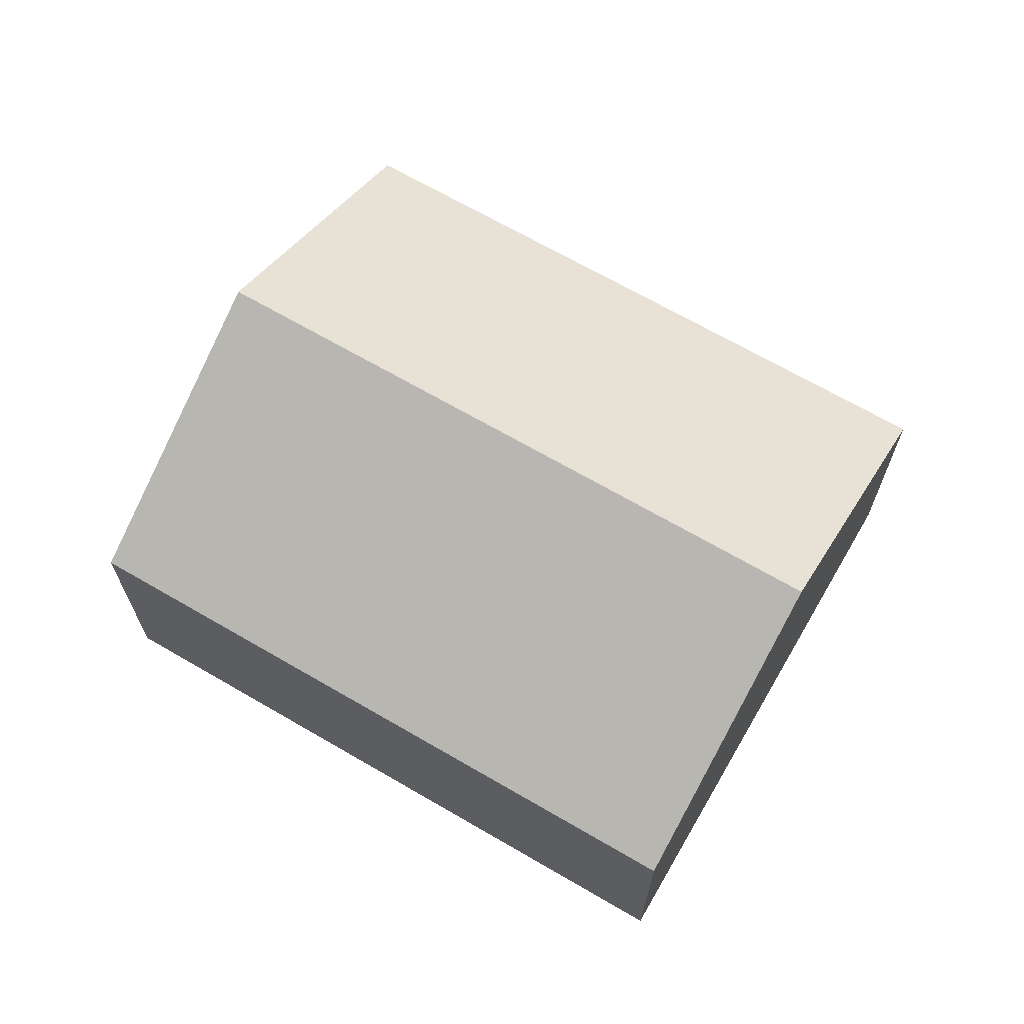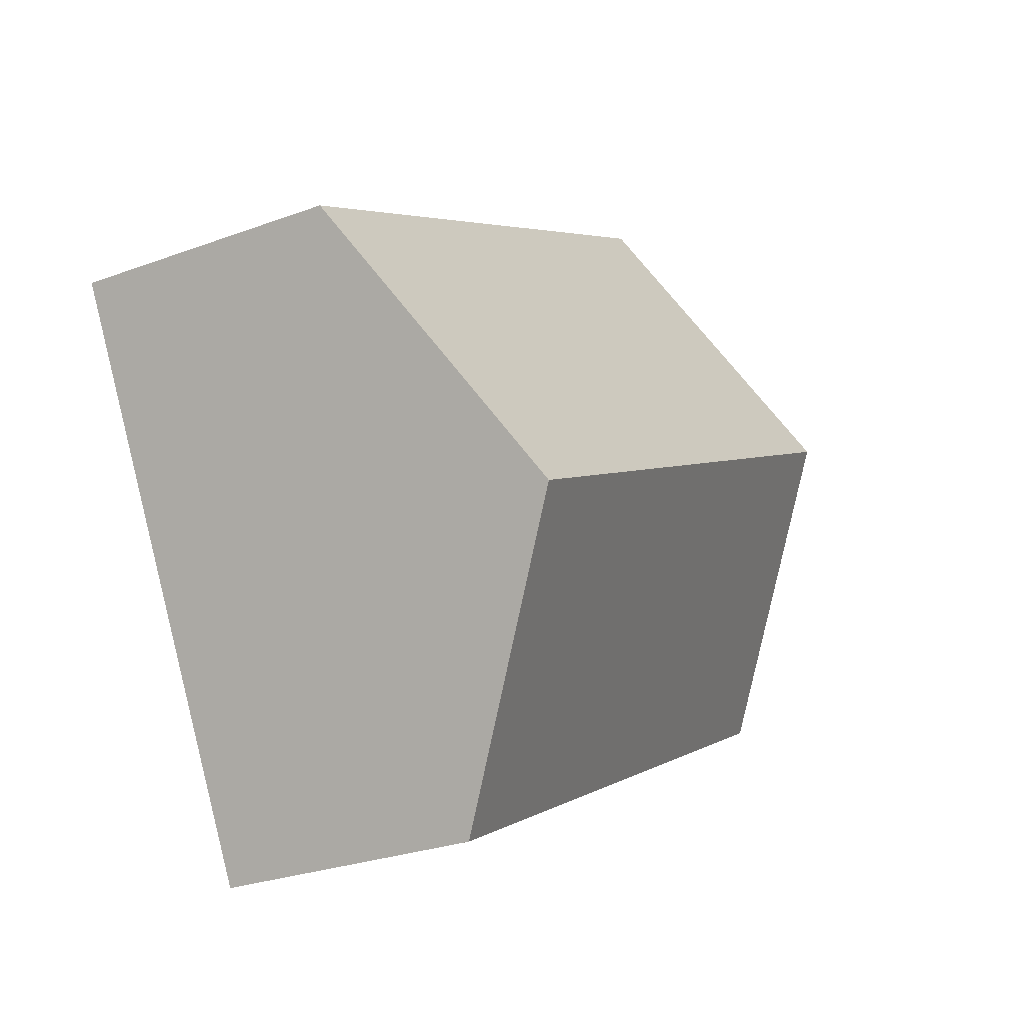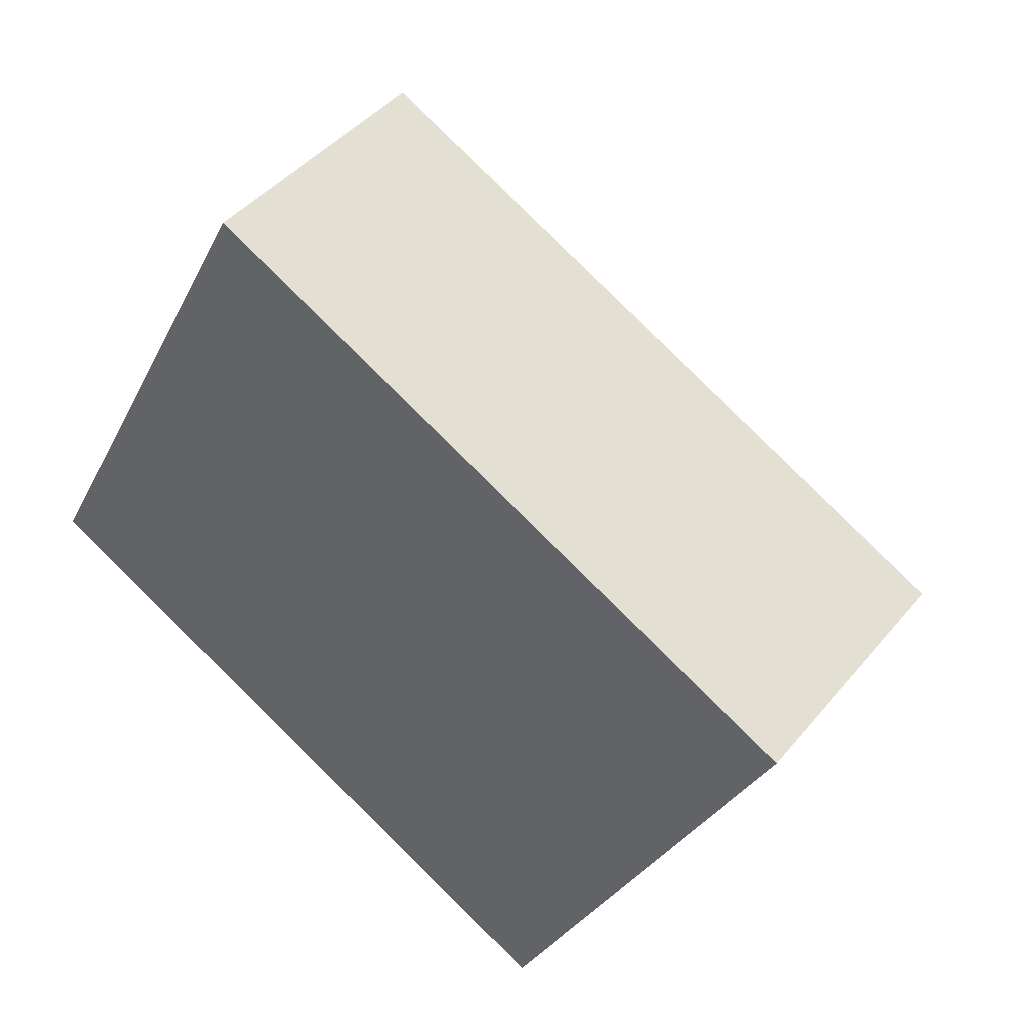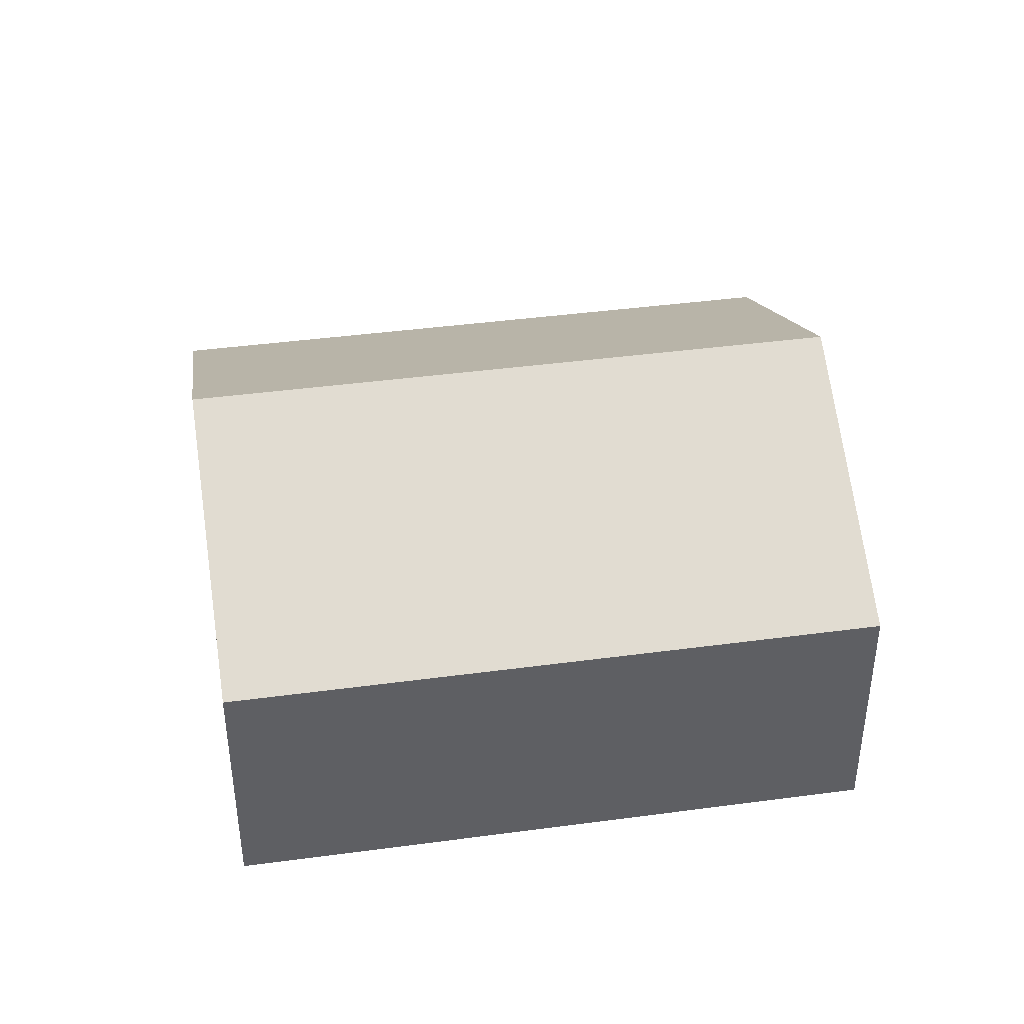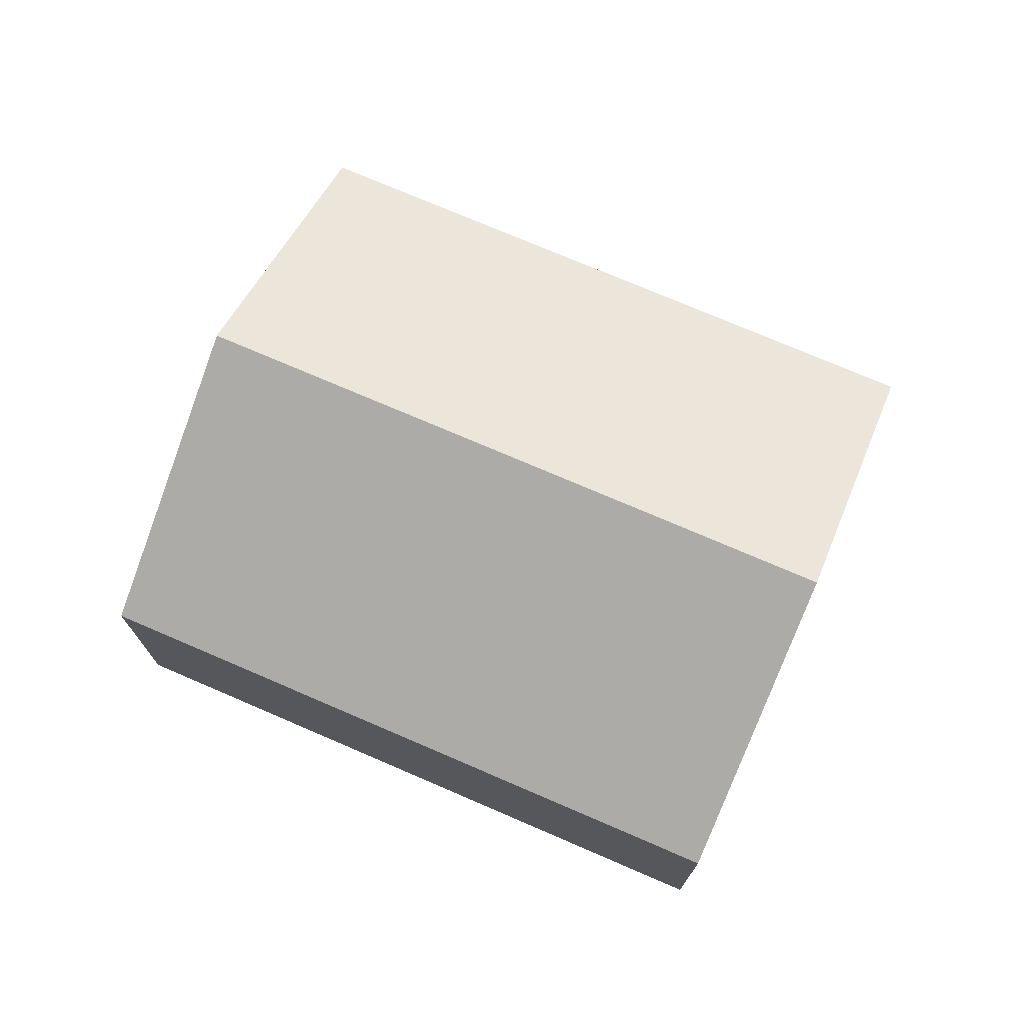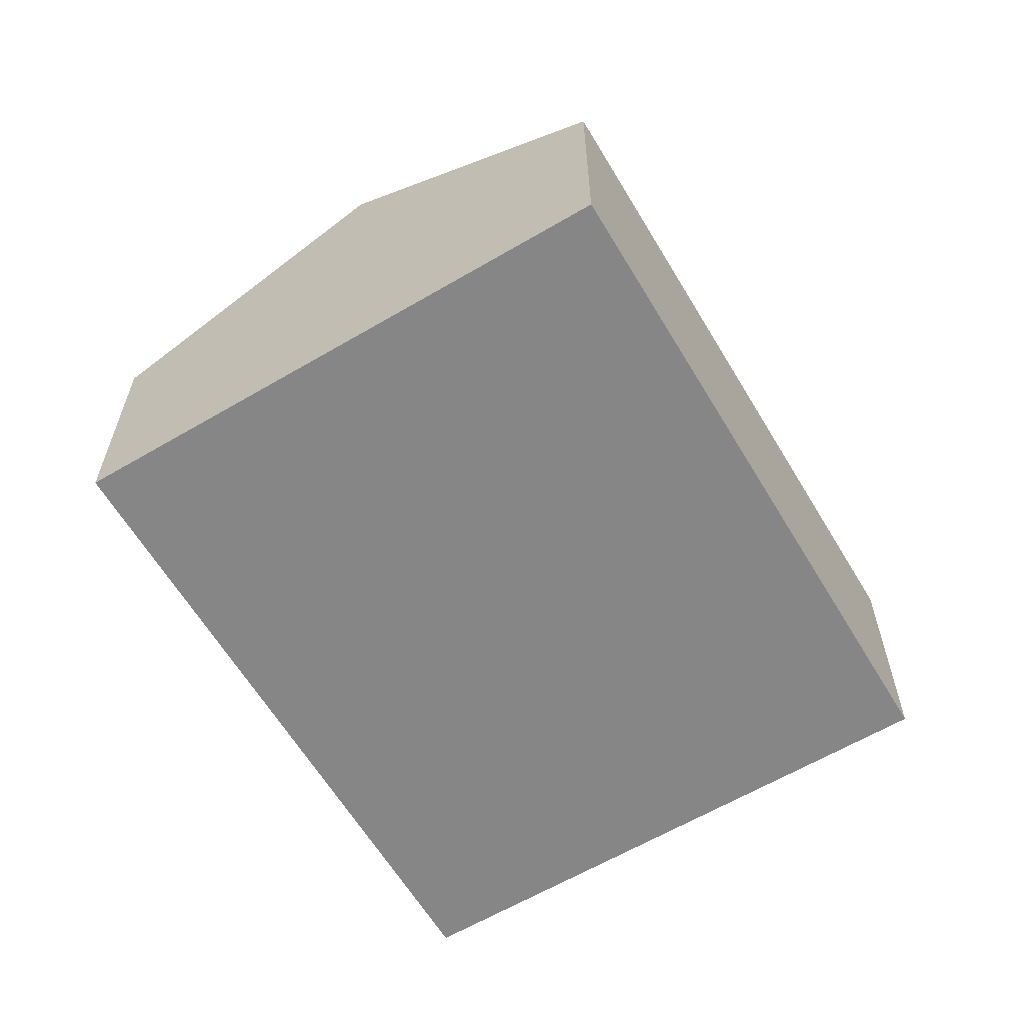
<metadata>
{"format":"obj","ext":"obj","renderer":"f3d","projection":"perspective","resolution":1024,"background":"white","views":[{"elev":68.0,"azim":58.0,"up":"+Y"},{"elev":-27.5,"azim":119.6,"up":"+Z"},{"elev":43.1,"azim":36.2,"up":"+Z"},{"elev":41.9,"azim":-161.4,"up":"+Y"},{"elev":74.0,"azim":51.1,"up":"+Y"},{"elev":-62.2,"azim":148.6,"up":"+Y"}]}
</metadata>
<code>
v  6.526 3.671 -0.527
v  2.4 2.279 4.556
v  7.726 2.279 1.751
v  1.2 3.671 2.278
v  5.326 2.279 -2.805
v  0 2.279 1.395e-16
v  0 0 0
v  1.2 -1.395e-16 2.278
v  2.4 -2.79e-16 4.556
v  7.726 -1.072e-16 1.751
v  6.526 3.227e-17 -0.527
v  5.326 1.718e-16 -2.805
g defaultobject
f 1 2 3
f 2 1 4
f 5 4 1
f 4 5 6
f 7 4 6
f 4 7 2
f 2 7 8
f 2 8 9
f 9 3 2
f 3 9 10
f 10 1 3
f 1 10 5
f 5 10 11
f 5 11 12
f 12 6 5
f 6 12 7
f 8 10 9
f 10 8 7
f 10 7 11
f 11 7 12

</code>
